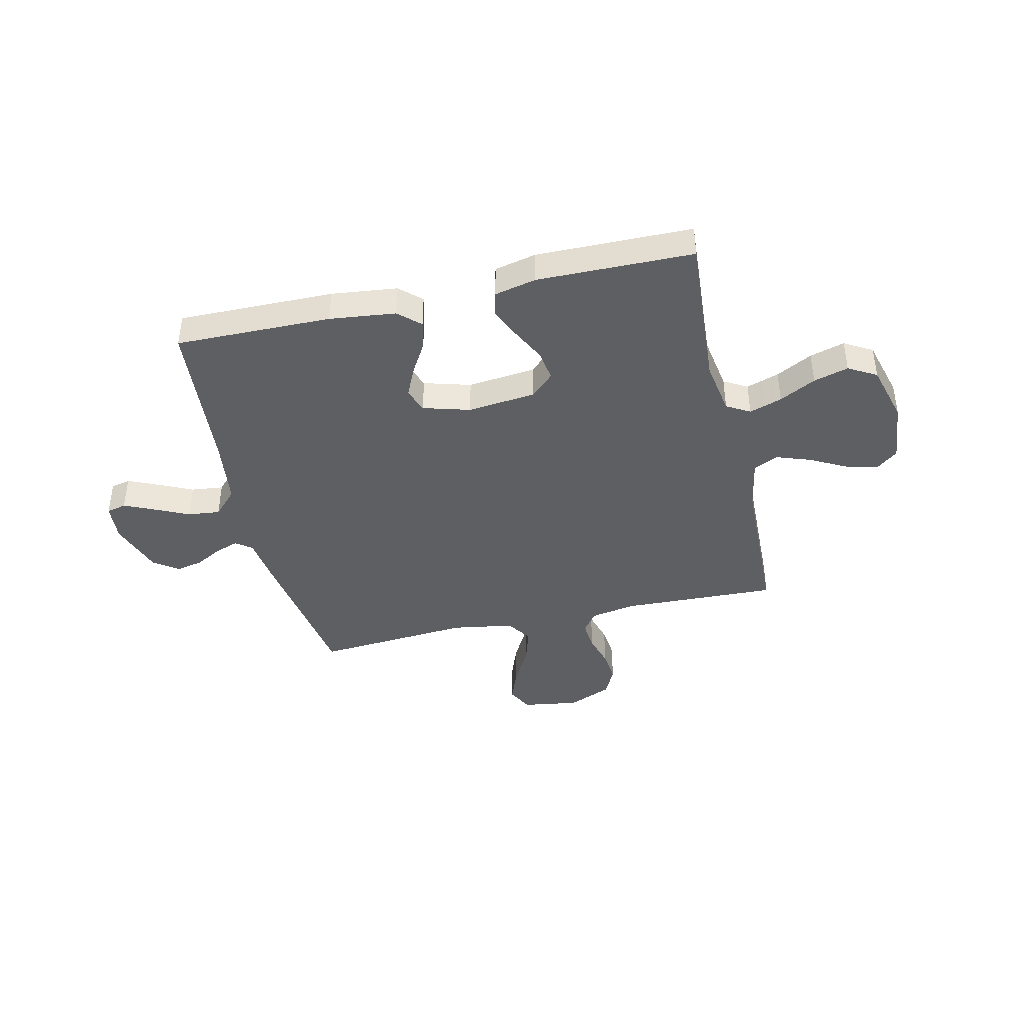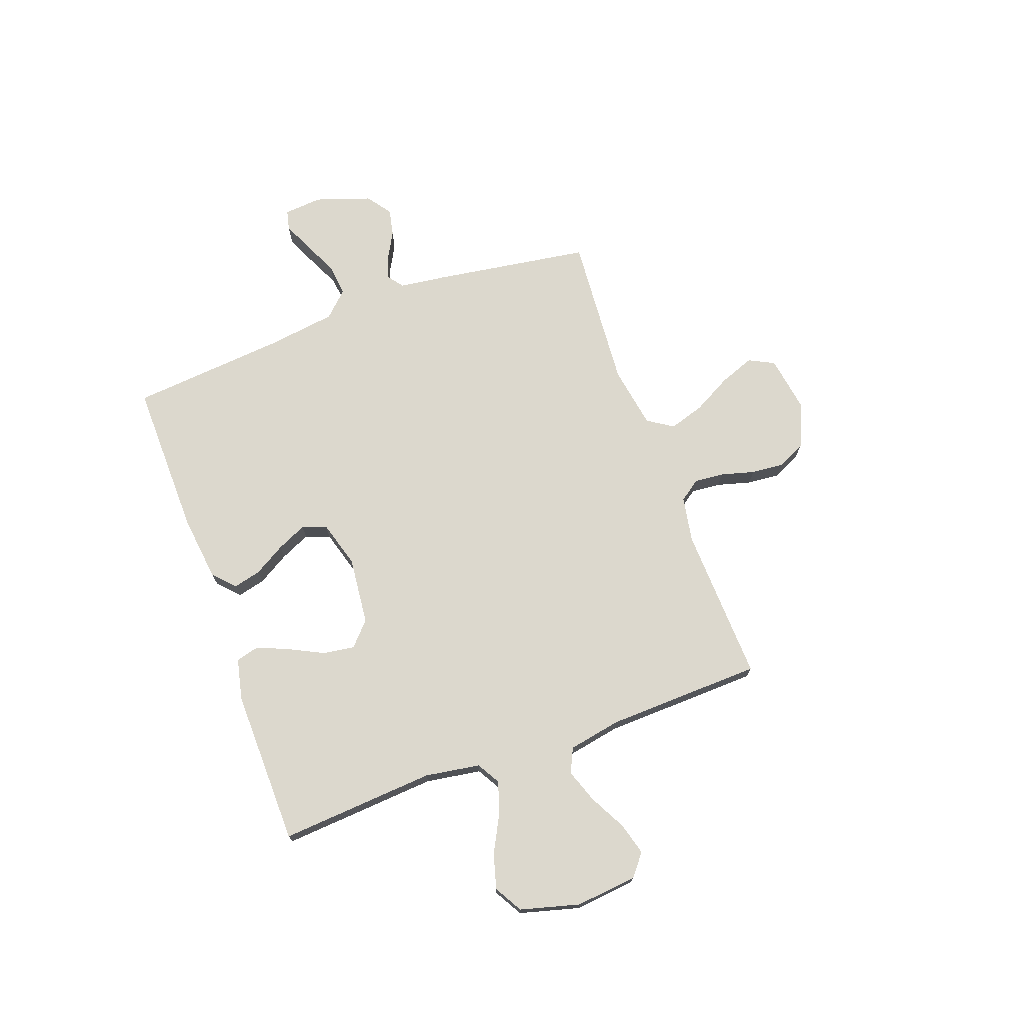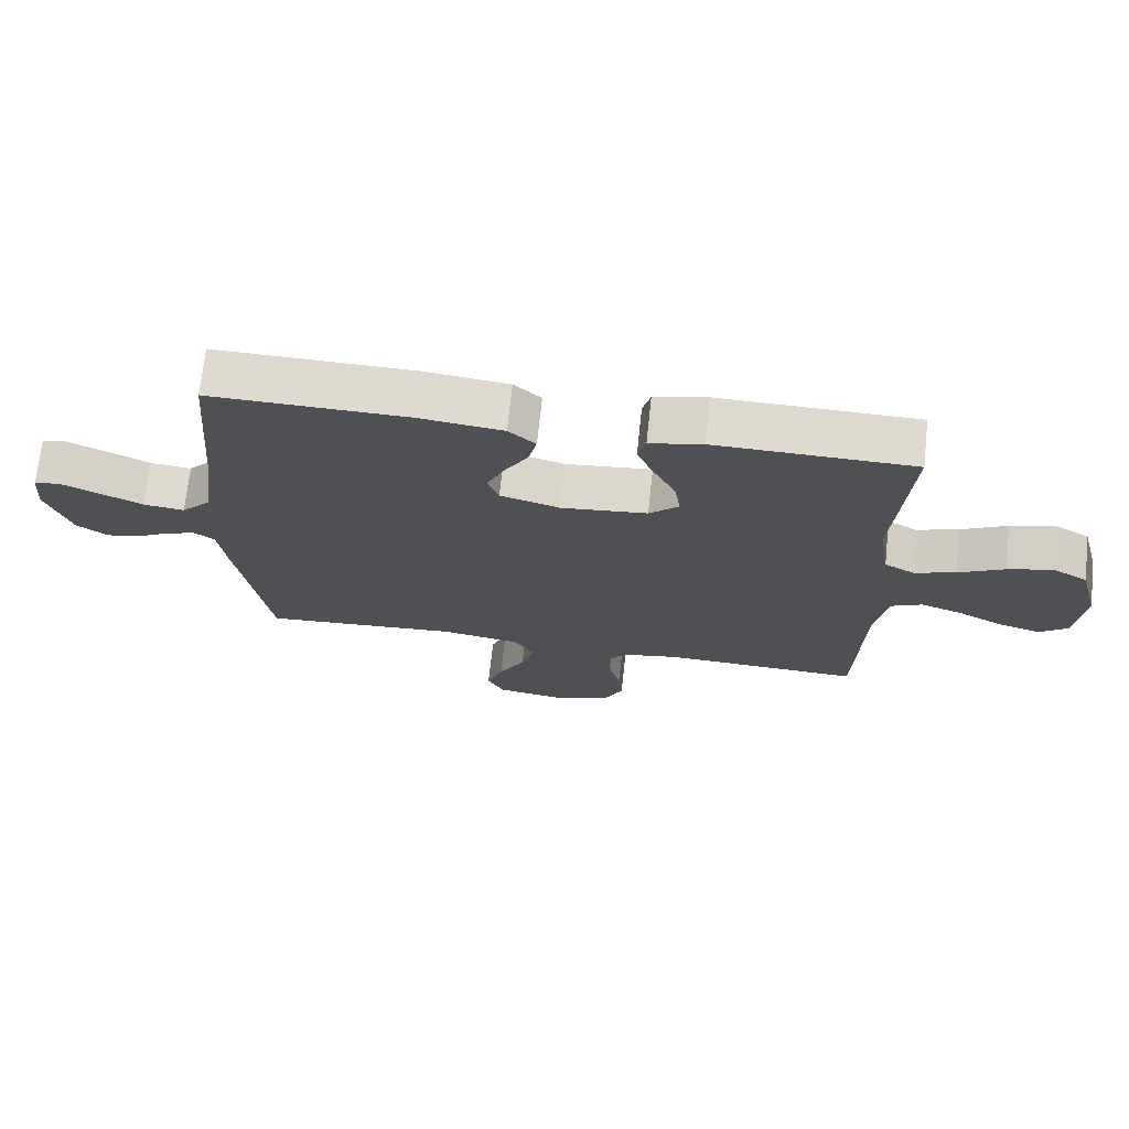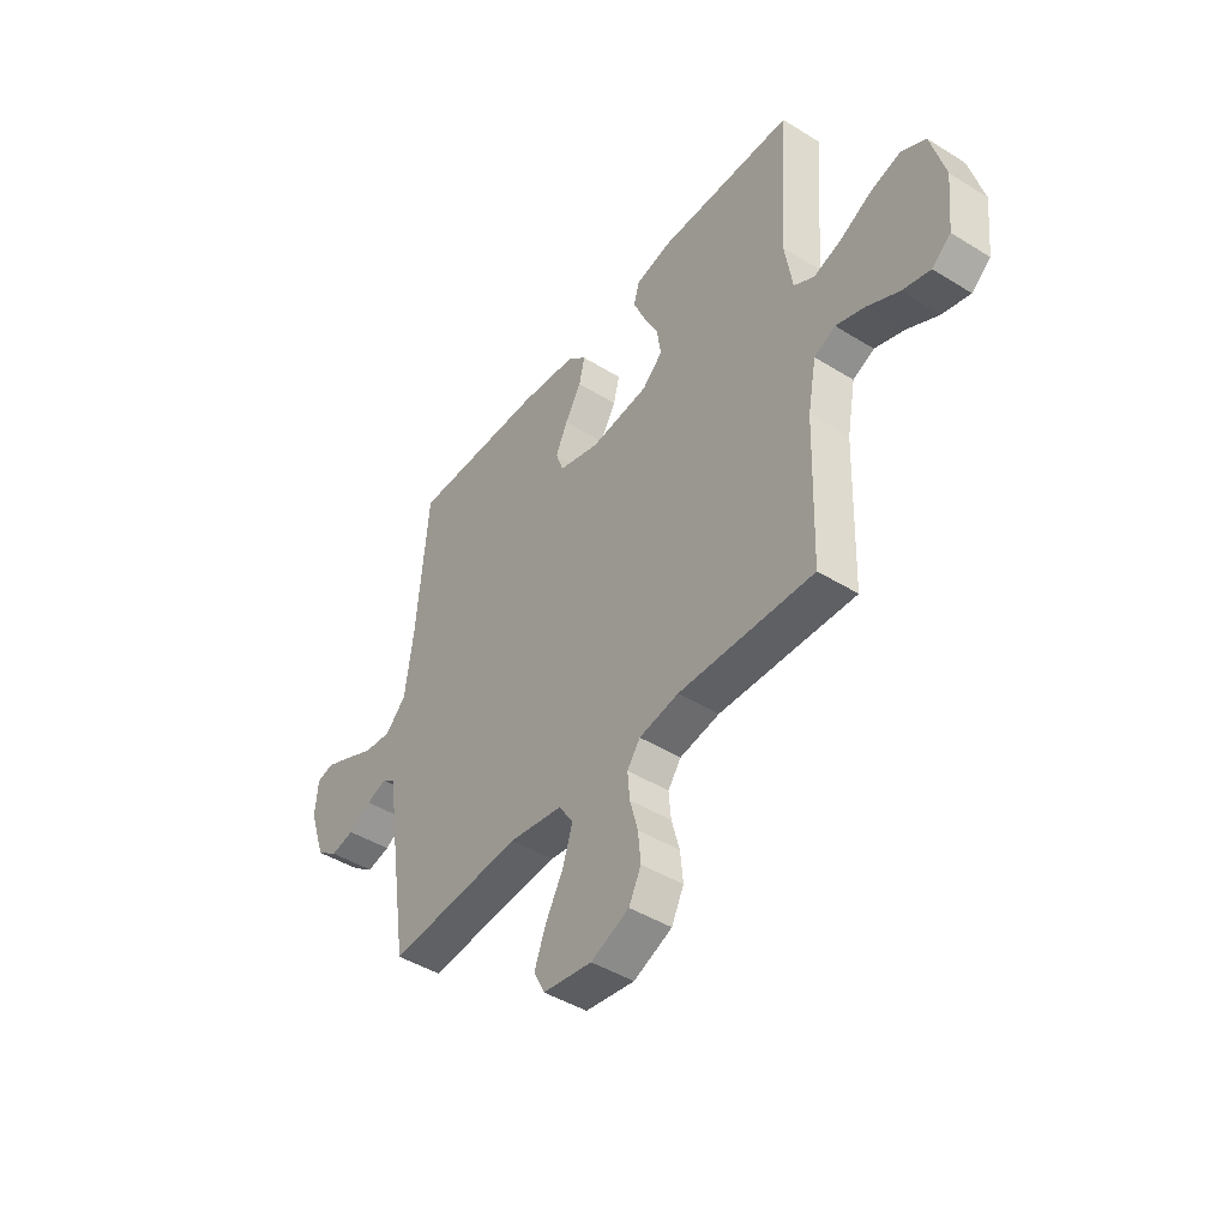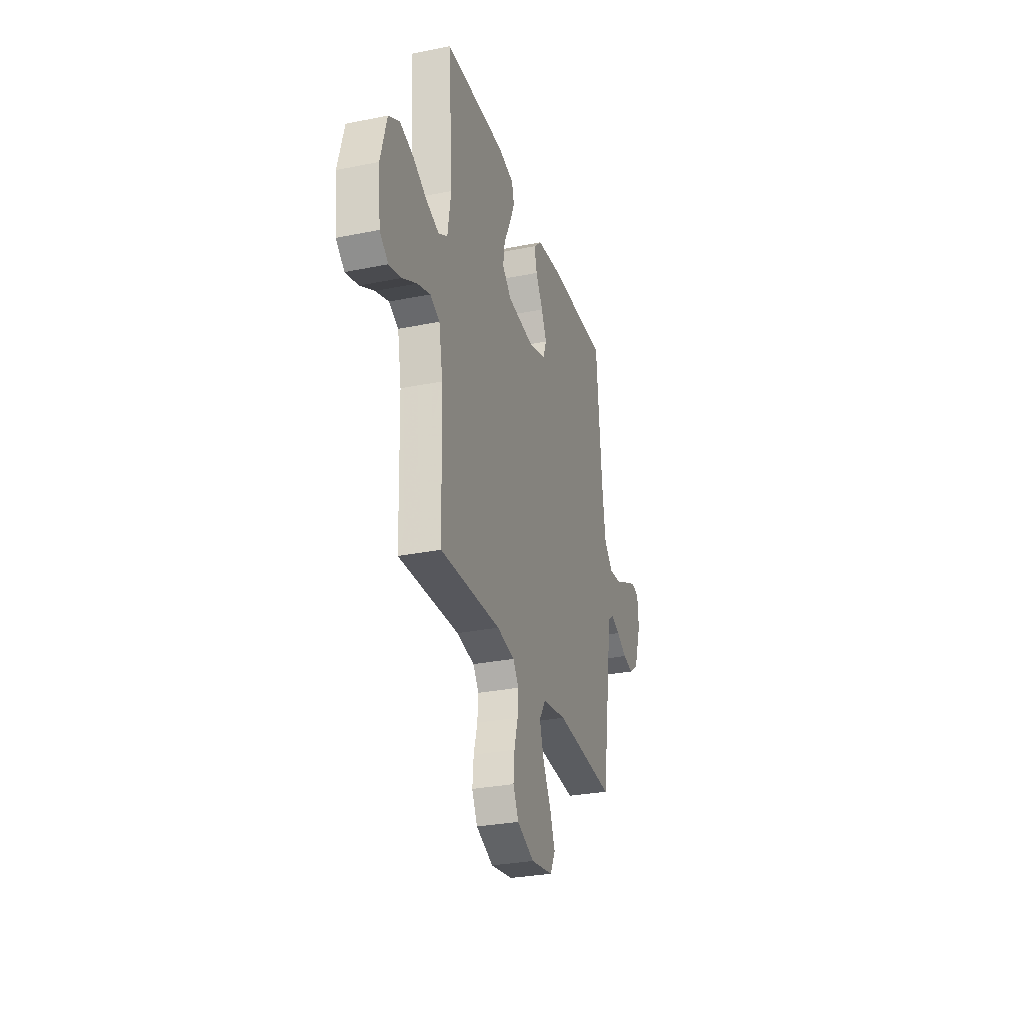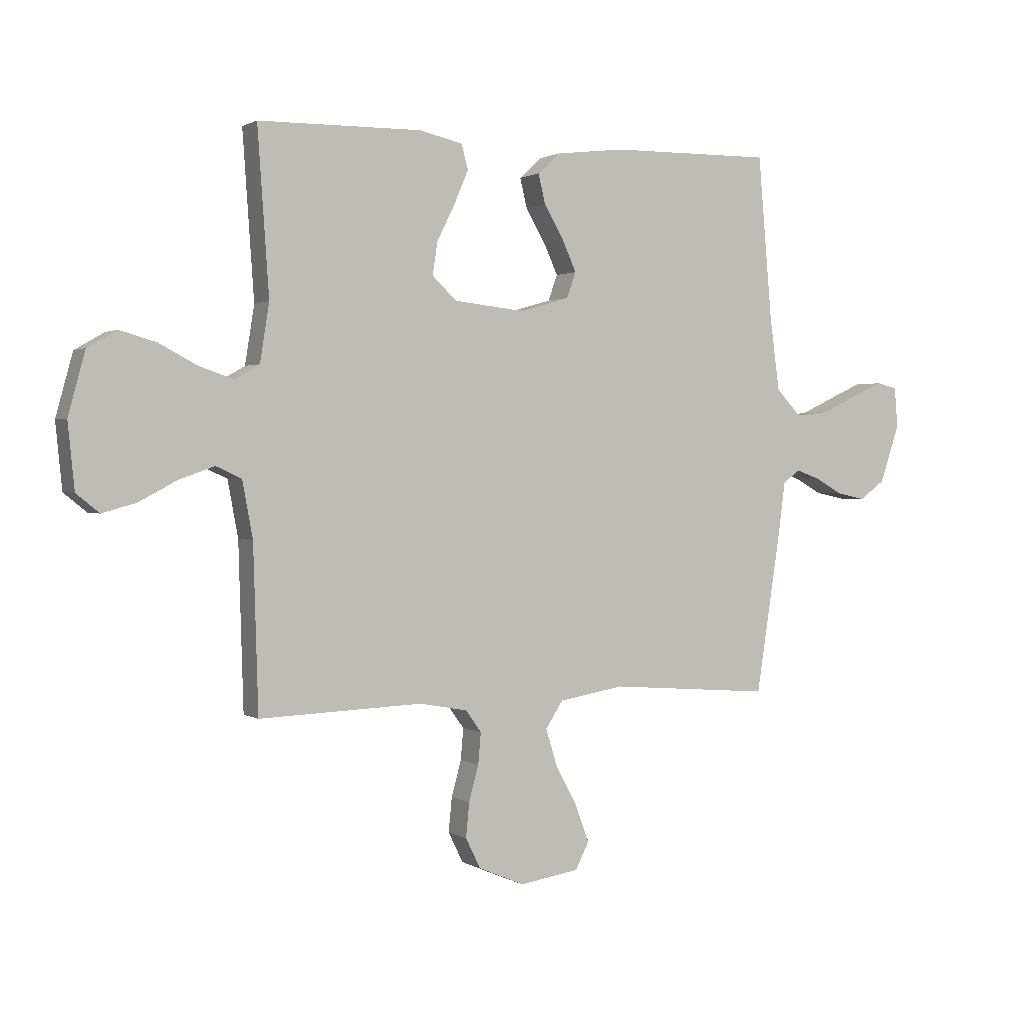
<metadata>
{"format":"obj","ext":"obj","renderer":"f3d","projection":"perspective","resolution":1024,"background":"white","views":[{"elev":-41.3,"azim":13.0,"up":"+Y"},{"elev":72.5,"azim":69.9,"up":"+Y"},{"elev":70.9,"azim":6.1,"up":"+Z"},{"elev":-44.7,"azim":54.2,"up":"+Z"},{"elev":-29.5,"azim":106.6,"up":"+Z"},{"elev":1.2,"azim":152.6,"up":"+Z"}]}
</metadata>
<code>
v -0.5 0.07 0.5
v -0.2 0.07 0.496
v -0.073 0.07 0.481
v -0.032 0.07 0.443
v -0.045 0.07 0.389
v -0.081 0.07 0.328
v -0.107 0.07 0.271
v -0.09 0.07 0.224
v 0 0.07 0.198
v 0.131 0.07 0.212
v 0.176 0.07 0.254
v 0.167 0.07 0.314
v 0.134 0.07 0.38
v 0.108 0.07 0.441
v 0.12 0.07 0.486
v 0.2 0.07 0.504
v 0.5 0.07 0.5
v 0.479 0.07 0.2
v 0.496 0.07 0.094
v 0.541 0.07 0.068
v 0.604 0.07 0.089
v 0.674 0.07 0.126
v 0.741 0.07 0.145
v 0.795 0.07 0.114
v 0.826 0.07 0
v 0.814 0.07 -0.119
v 0.772 0.07 -0.153
v 0.71 0.07 -0.136
v 0.64 0.07 -0.099
v 0.575 0.07 -0.076
v 0.528 0.07 -0.098
v 0.509 0.07 -0.2
v 0.5 0.07 -0.5
v 0.2 0.07 -0.489
v 0.112 0.07 -0.505
v 0.083 0.07 -0.545
v 0.088 0.07 -0.602
v 0.106 0.07 -0.667
v 0.112 0.07 -0.73
v 0.085 0.07 -0.785
v 0 0.07 -0.821
v -0.109 0.07 -0.804
v -0.134 0.07 -0.755
v -0.109 0.07 -0.688
v -0.069 0.07 -0.614
v -0.048 0.07 -0.546
v -0.08 0.07 -0.497
v -0.2 0.07 -0.477
v -0.5 0.07 -0.5
v -0.546 0.07 -0.2
v -0.558 0.07 -0.108
v -0.589 0.07 -0.085
v -0.634 0.07 -0.101
v -0.685 0.07 -0.129
v -0.737 0.07 -0.14
v -0.784 0.07 -0.106
v -0.82 0.07 0
v -0.814 0.07 0.074
v -0.776 0.07 0.083
v -0.718 0.07 0.057
v -0.652 0.07 0.026
v -0.59 0.07 0.019
v -0.544 0.07 0.067
v -0.526 0.07 0.2
v -0.5 0 0.5
v -0.2 0 0.496
v -0.073 0 0.481
v -0.032 0 0.443
v -0.045 0 0.389
v -0.081 0 0.328
v -0.107 0 0.271
v -0.09 0 0.224
v 0 0 0.198
v 0.131 0 0.212
v 0.176 0 0.254
v 0.167 0 0.314
v 0.134 0 0.38
v 0.108 0 0.441
v 0.12 0 0.486
v 0.2 0 0.504
v 0.5 0 0.5
v 0.479 0 0.2
v 0.496 0 0.094
v 0.541 0 0.068
v 0.604 0 0.089
v 0.674 0 0.126
v 0.741 0 0.145
v 0.795 0 0.114
v 0.826 0 0
v 0.814 0 -0.119
v 0.772 0 -0.153
v 0.71 0 -0.136
v 0.64 0 -0.099
v 0.575 0 -0.076
v 0.528 0 -0.098
v 0.509 0 -0.2
v 0.5 0 -0.5
v 0.2 0 -0.489
v 0.112 0 -0.505
v 0.083 0 -0.545
v 0.088 0 -0.602
v 0.106 0 -0.667
v 0.112 0 -0.73
v 0.085 0 -0.785
v 0 0 -0.821
v -0.109 0 -0.804
v -0.134 0 -0.755
v -0.109 0 -0.688
v -0.069 0 -0.614
v -0.048 0 -0.546
v -0.08 0 -0.497
v -0.2 0 -0.477
v -0.5 0 -0.5
v -0.546 0 -0.2
v -0.558 0 -0.108
v -0.589 0 -0.085
v -0.634 0 -0.101
v -0.685 0 -0.129
v -0.737 0 -0.14
v -0.784 0 -0.106
v -0.82 0 0
v -0.814 0 0.074
v -0.776 0 0.083
v -0.718 0 0.057
v -0.652 0 0.026
v -0.59 0 0.019
v -0.544 0 0.067
v -0.526 0 0.2
f 58 59 60 61
f 56 57 58 61
f 56 61 62
f 53 54 55 56
f 52 53 56 62
f 51 52 62 63
f 48 49 50 51
f 47 48 51 63
f 42 43 44 45
f 42 45 46
f 41 42 46
f 40 41 46
f 37 38 39 40
f 36 37 40 46
f 35 36 46 47
f 32 33 34
f 31 32 34 35
f 26 27 28 29
f 26 29 30
f 25 26 30
f 24 25 30
f 21 22 23 24
f 20 21 24 30
f 19 20 30 31
f 15 16 17 18
f 15 18 19
f 12 13 14 15
f 12 15 19 31
f 3 4 5 6
f 3 6 7
f 64 1 2 3
f 64 3 7
f 63 64 7 8
f 47 63 8 9
f 35 47 9 10
f 31 35 10 11
f 11 12 31
f 125 124 123 122
f 125 122 121 120
f 126 125 120
f 120 119 118 117
f 126 120 117 116
f 127 126 116 115
f 115 114 113 112
f 127 115 112 111
f 109 108 107 106
f 110 109 106
f 110 106 105
f 110 105 104
f 104 103 102 101
f 110 104 101 100
f 111 110 100 99
f 98 97 96
f 99 98 96 95
f 93 92 91 90
f 94 93 90
f 94 90 89
f 94 89 88
f 88 87 86 85
f 94 88 85 84
f 95 94 84 83
f 82 81 80 79
f 83 82 79
f 79 78 77 76
f 95 83 79 76
f 70 69 68 67
f 71 70 67
f 67 66 65 128
f 71 67 128
f 72 71 128 127
f 73 72 127 111
f 74 73 111 99
f 75 74 99 95
f 95 76 75
f 1 65 66 2
f 2 66 67 3
f 3 67 68 4
f 4 68 69 5
f 5 69 70 6
f 6 70 71 7
f 7 71 72 8
f 8 72 73 9
f 9 73 74 10
f 10 74 75 11
f 11 75 76 12
f 12 76 77 13
f 13 77 78 14
f 14 78 79 15
f 15 79 80 16
f 16 80 81 17
f 17 81 82 18
f 18 82 83 19
f 19 83 84 20
f 20 84 85 21
f 21 85 86 22
f 22 86 87 23
f 23 87 88 24
f 24 88 89 25
f 25 89 90 26
f 26 90 91 27
f 27 91 92 28
f 28 92 93 29
f 29 93 94 30
f 30 94 95 31
f 31 95 96 32
f 32 96 97 33
f 33 97 98 34
f 34 98 99 35
f 35 99 100 36
f 36 100 101 37
f 37 101 102 38
f 38 102 103 39
f 39 103 104 40
f 40 104 105 41
f 41 105 106 42
f 42 106 107 43
f 43 107 108 44
f 44 108 109 45
f 45 109 110 46
f 46 110 111 47
f 47 111 112 48
f 48 112 113 49
f 49 113 114 50
f 50 114 115 51
f 51 115 116 52
f 52 116 117 53
f 53 117 118 54
f 54 118 119 55
f 55 119 120 56
f 56 120 121 57
f 57 121 122 58
f 58 122 123 59
f 59 123 124 60
f 60 124 125 61
f 61 125 126 62
f 62 126 127 63
f 63 127 128 64
f 64 128 65 1

</code>
